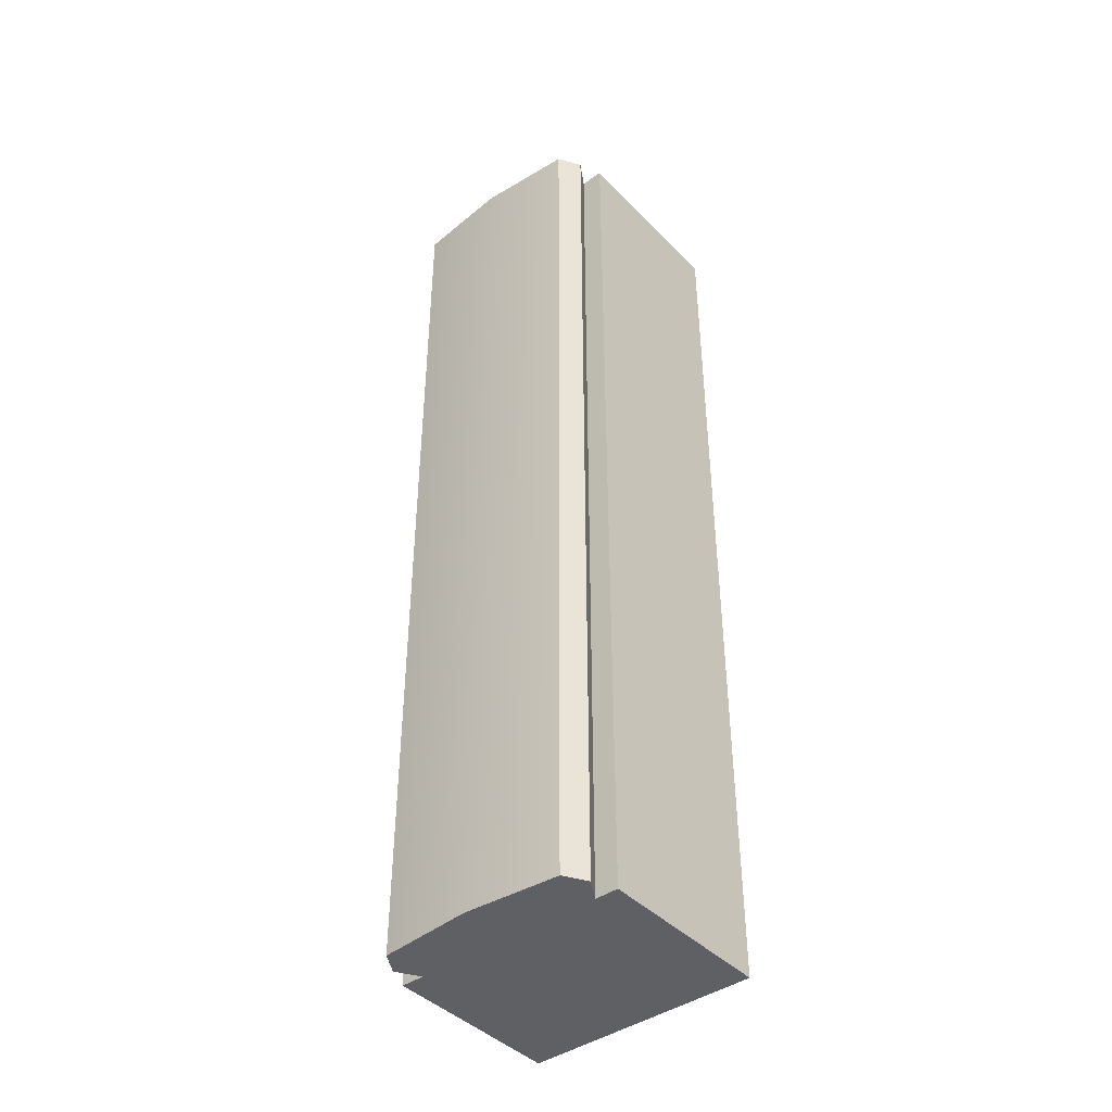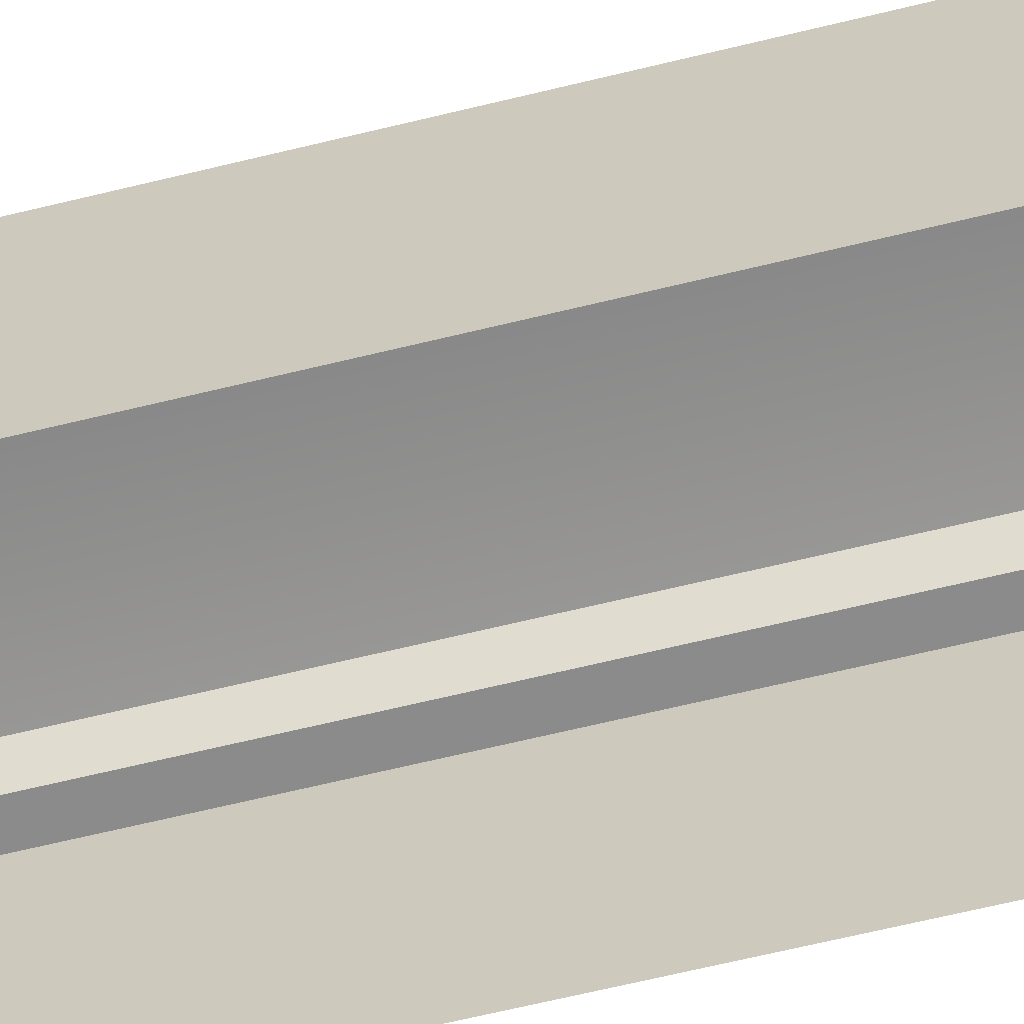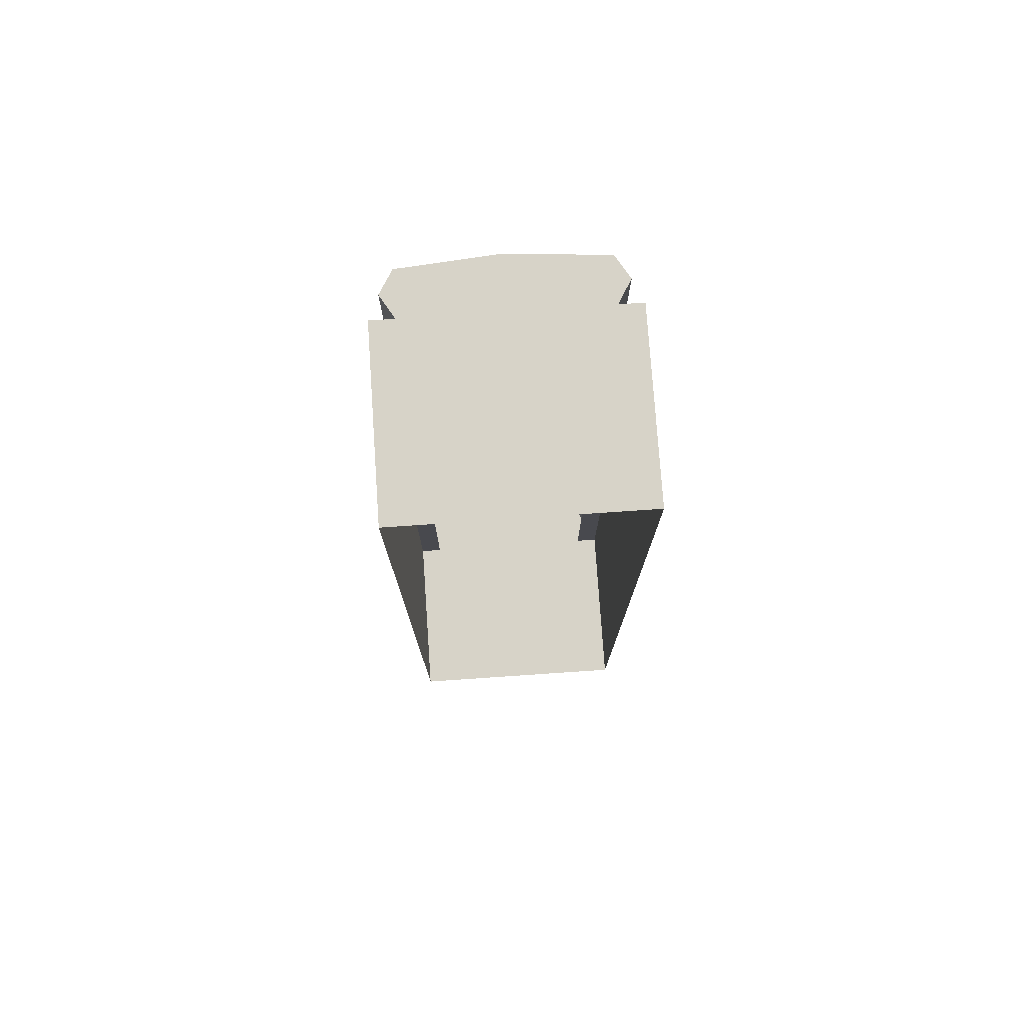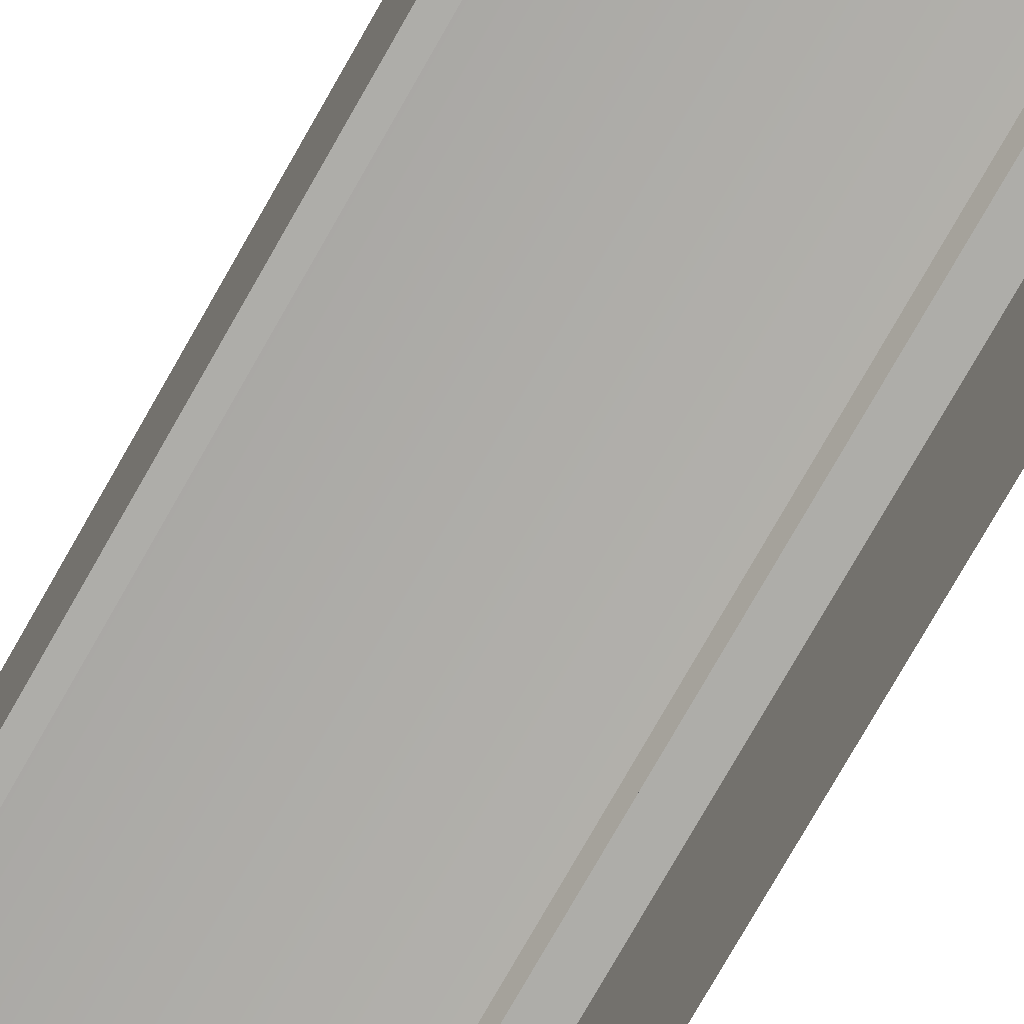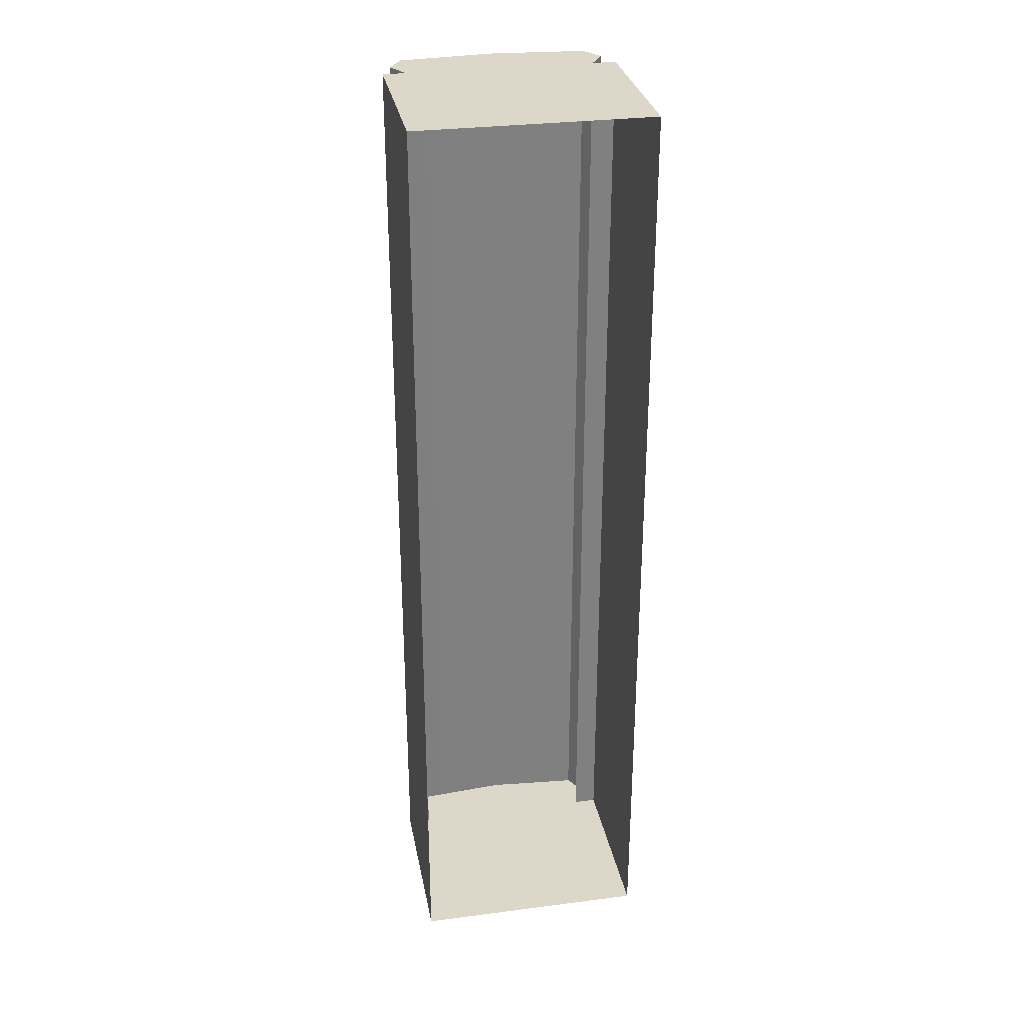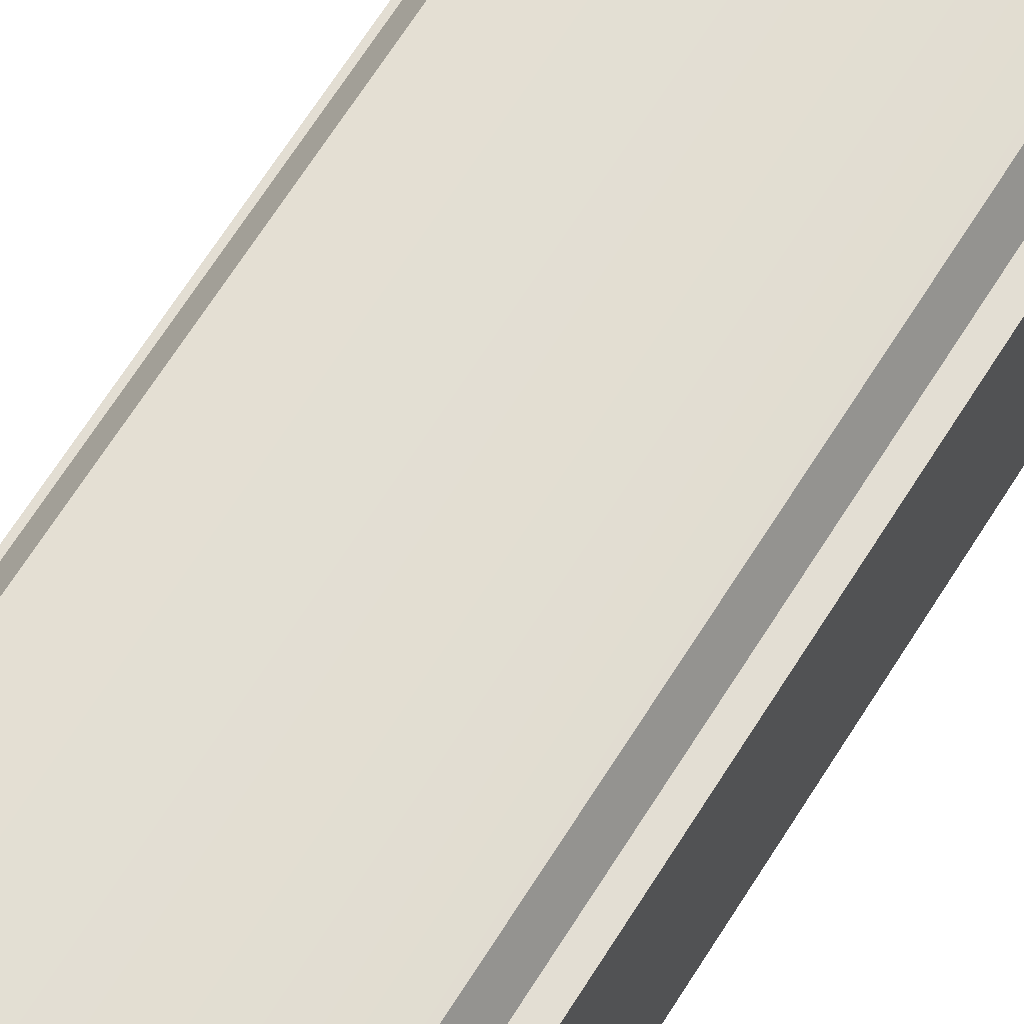
<metadata>
{"format":"obj","ext":"obj","renderer":"f3d","projection":"perspective","resolution":1024,"background":"white","views":[{"elev":-42.6,"azim":-140.1,"up":"+Z"},{"elev":-63.8,"azim":-76.0,"up":"+Y"},{"elev":76.9,"azim":-3.9,"up":"+Z"},{"elev":-77.1,"azim":-29.7,"up":"+Y"},{"elev":30.3,"azim":-10.6,"up":"+Z"},{"elev":67.3,"azim":32.2,"up":"+Y"}]}
</metadata>
<code>
o Detail_Cube.005_Detail_Cube.005
v 2.161 1.393 20.01
v 2.161 1.393 0.007016
v 1.881 1.862 0.007018
v 1.881 1.862 20.01
v -0.1086 2.024 20.01
v -0.1086 2.024 0.007018
v -2.098 1.862 0.007018
v -2.098 1.862 20.01
v -2.098 0.9242 0.007014
v -2.379 1.393 0.007016
v -2.379 1.393 20.01
v 1.881 0.9241 20.01
v -2.098 0.9241 20.01
v -2.587 0.9242 0.007055
v -2.587 0.9241 20.01
v -2.587 -2.861 0.007052
v -2.587 -2.861 20.01
v 2.37 -2.861 0.007052
v 2.37 0.9242 0.007055
v 2.37 -2.861 20.01
v 2.37 0.9241 20.01
v 1.881 0.9242 0.007014
f 1 2 3 4
f 5 6 7 8
f 9 10 7 6
f 10 11 8 7
f 12 1 4 5
f 13 9 14 15
f 16 17 15 14
f 18 16 14 19
f 20 18 19 21
f 22 12 21 19
f 4 3 6 5
f 3 2 22 6
f 22 9 6
f 8 11 13 5
f 13 12 5
f 9 13 11 10
f 12 22 2 1
f 15 17 20 21

</code>
